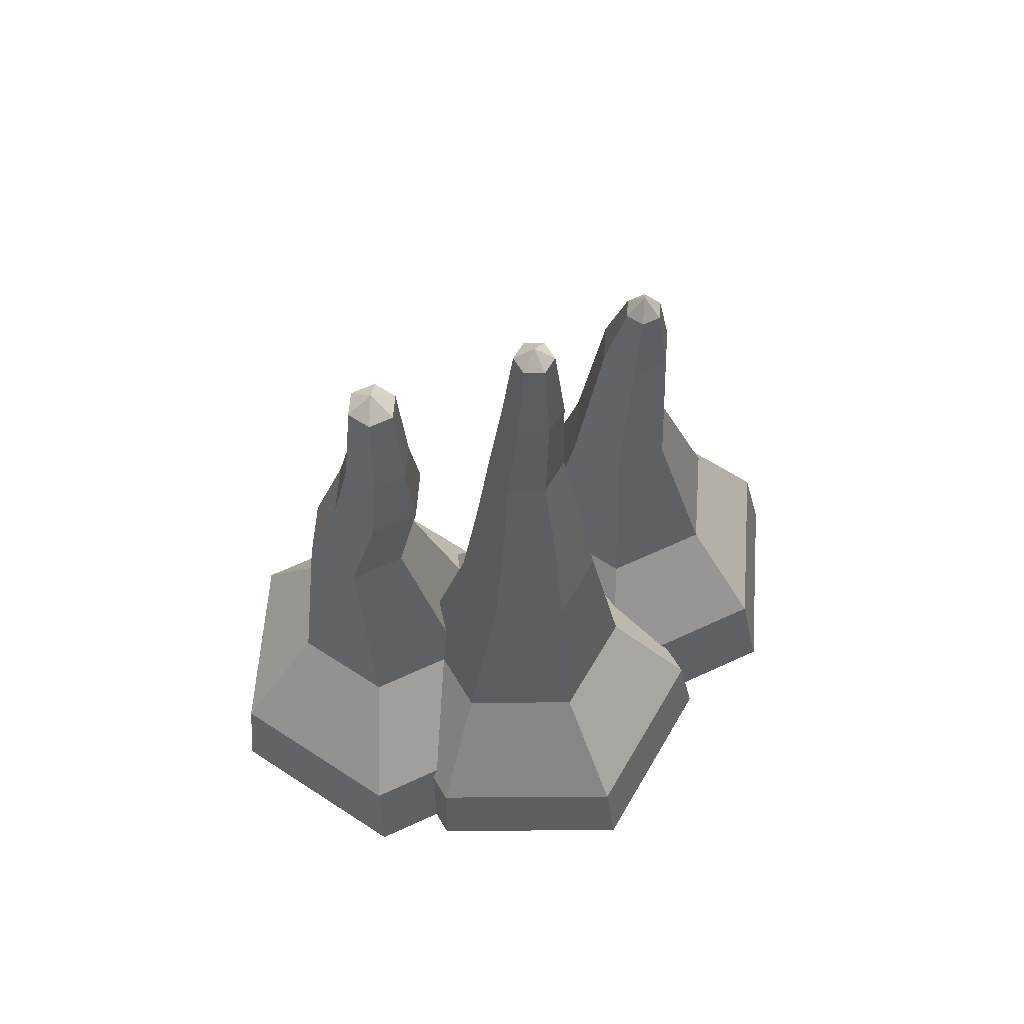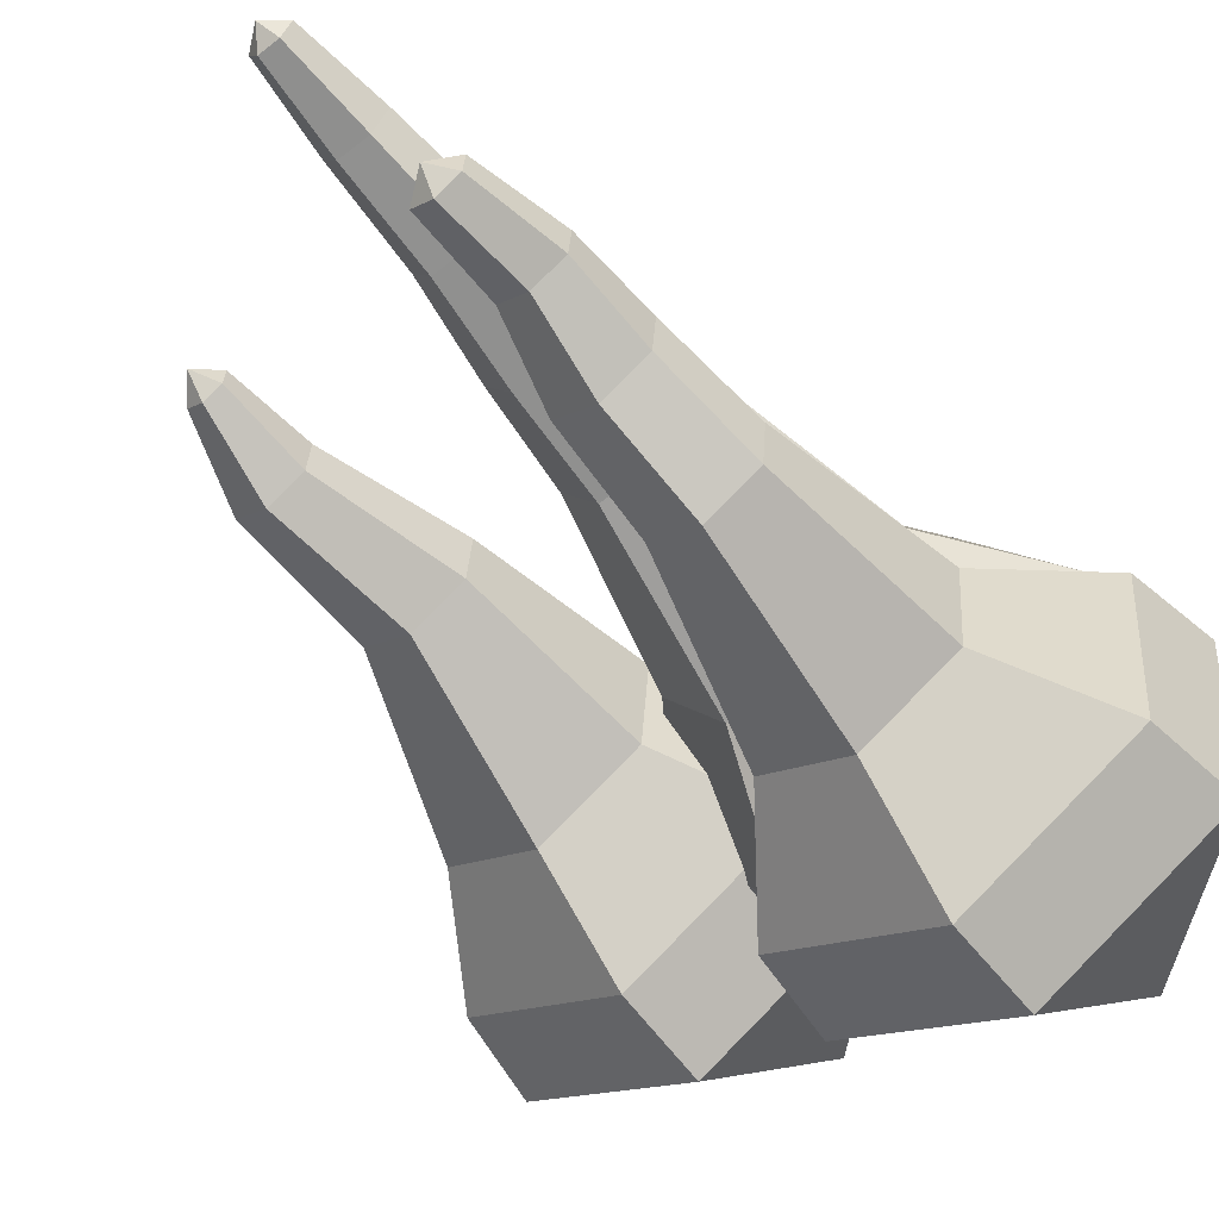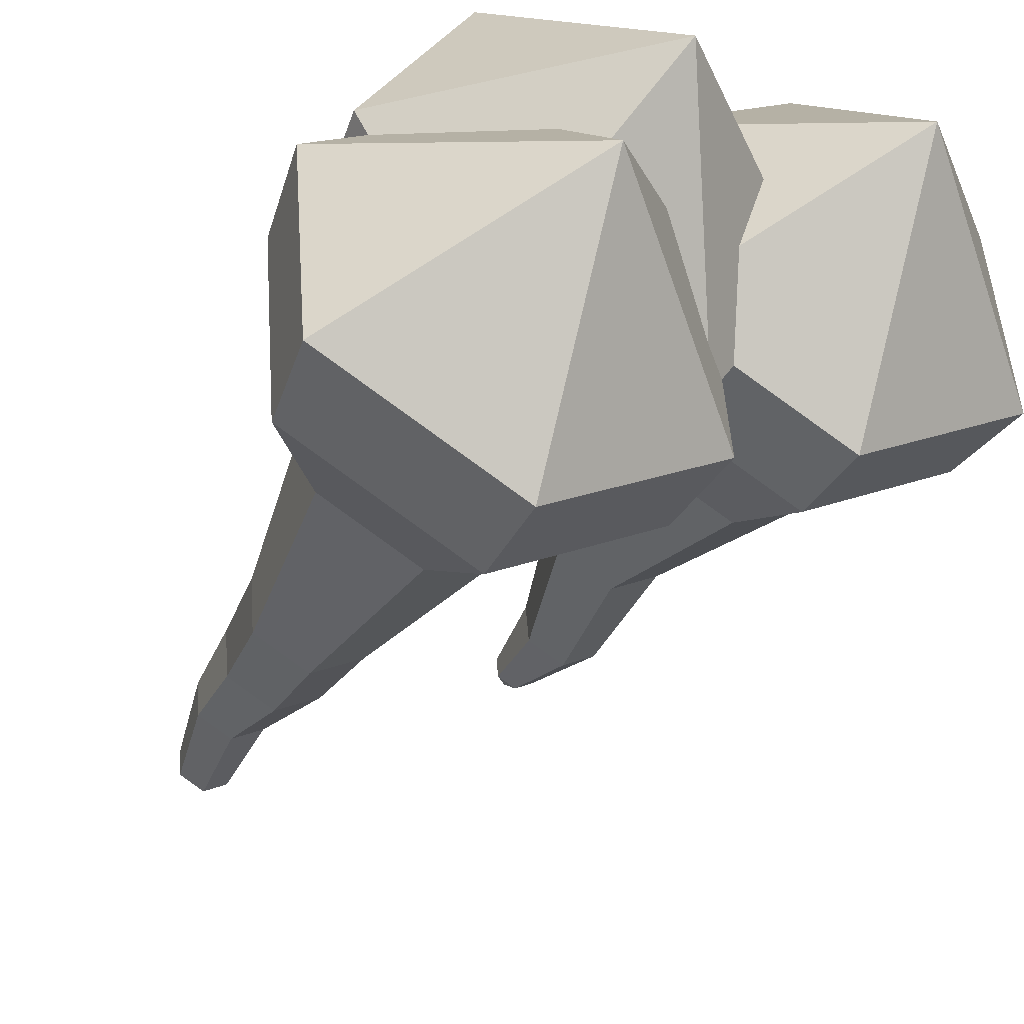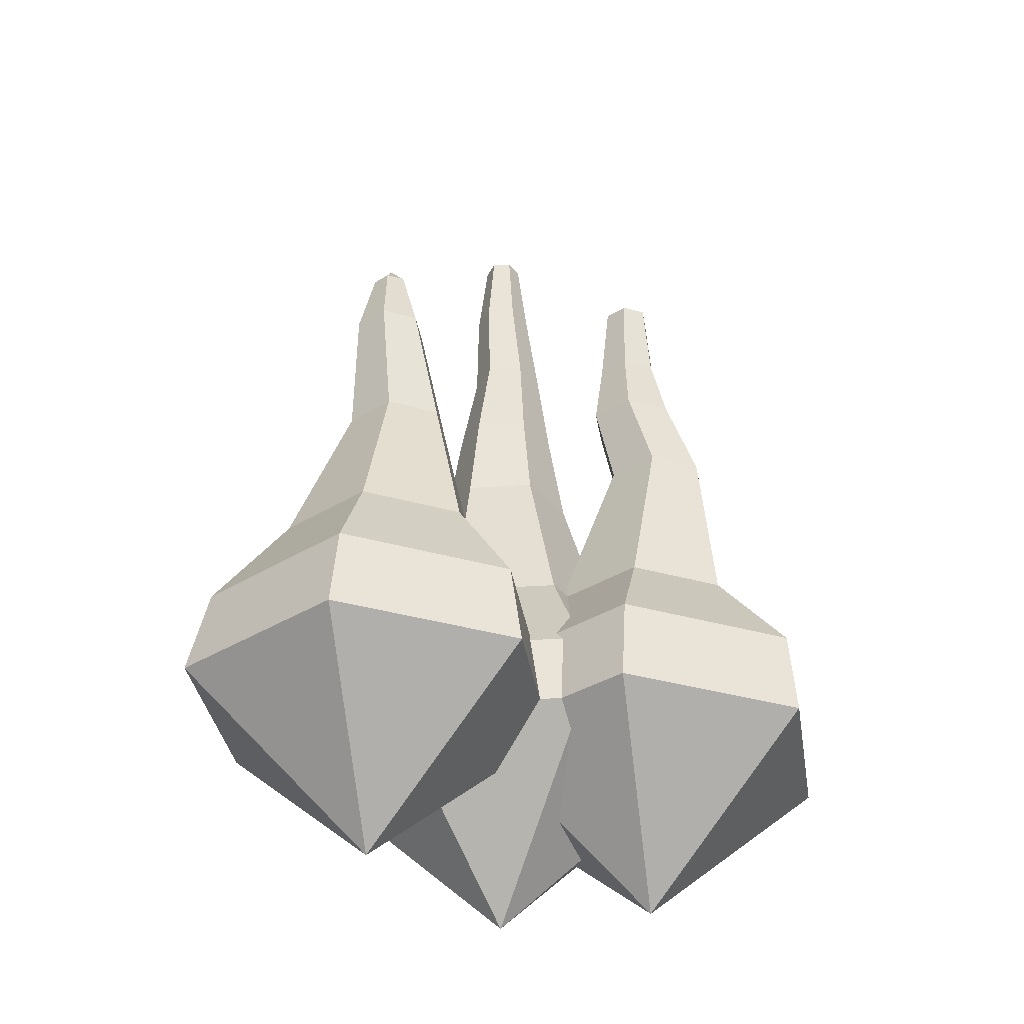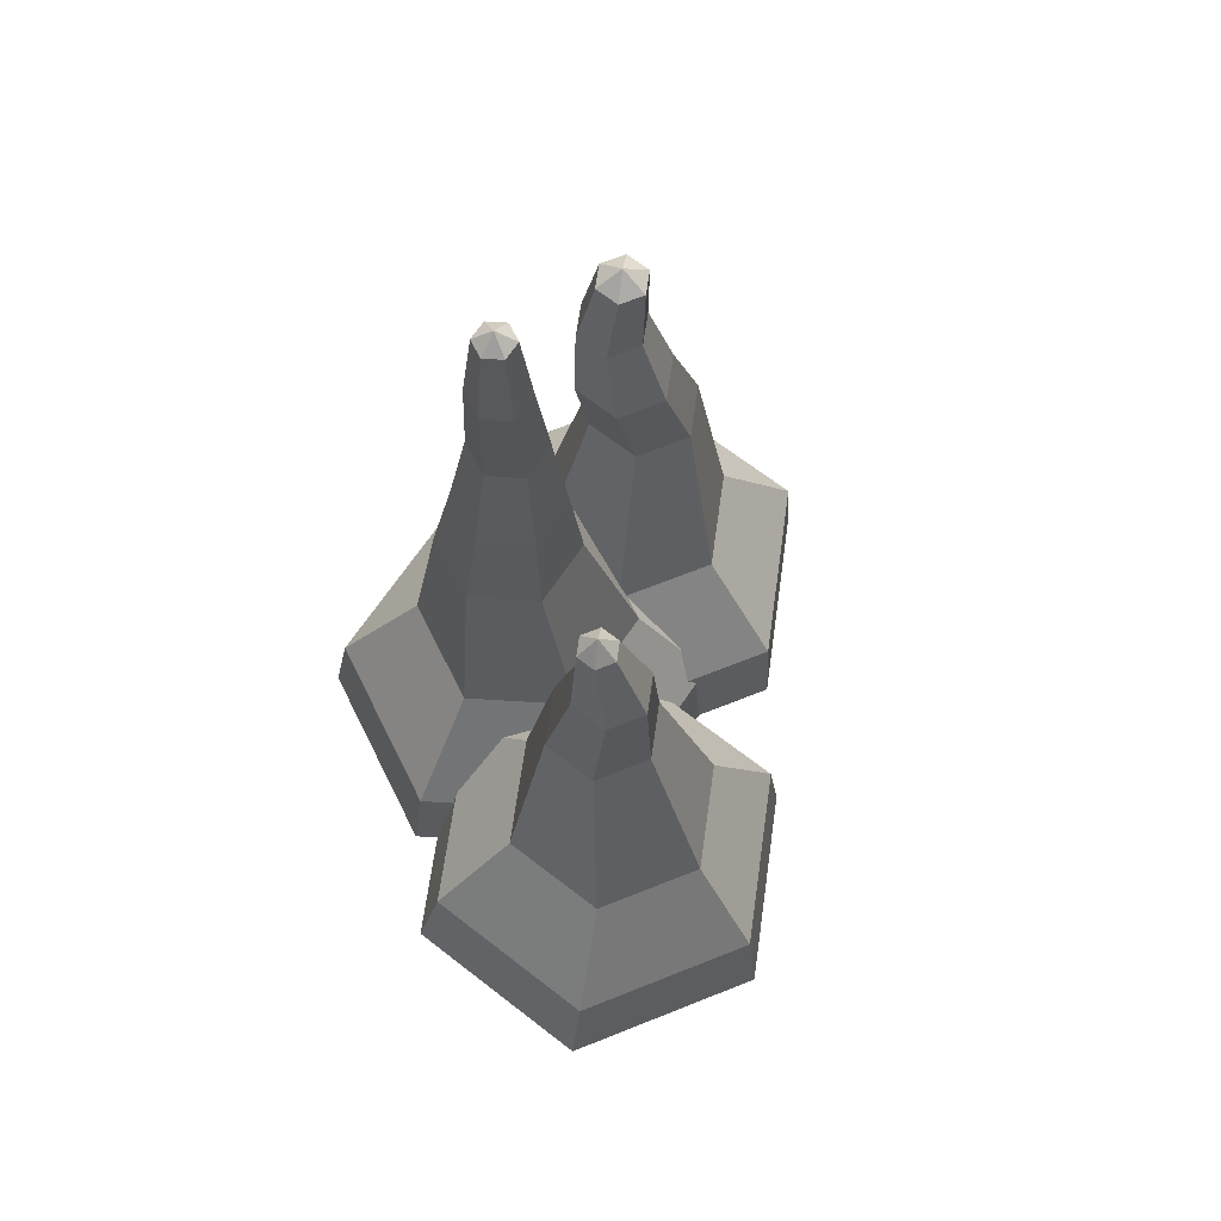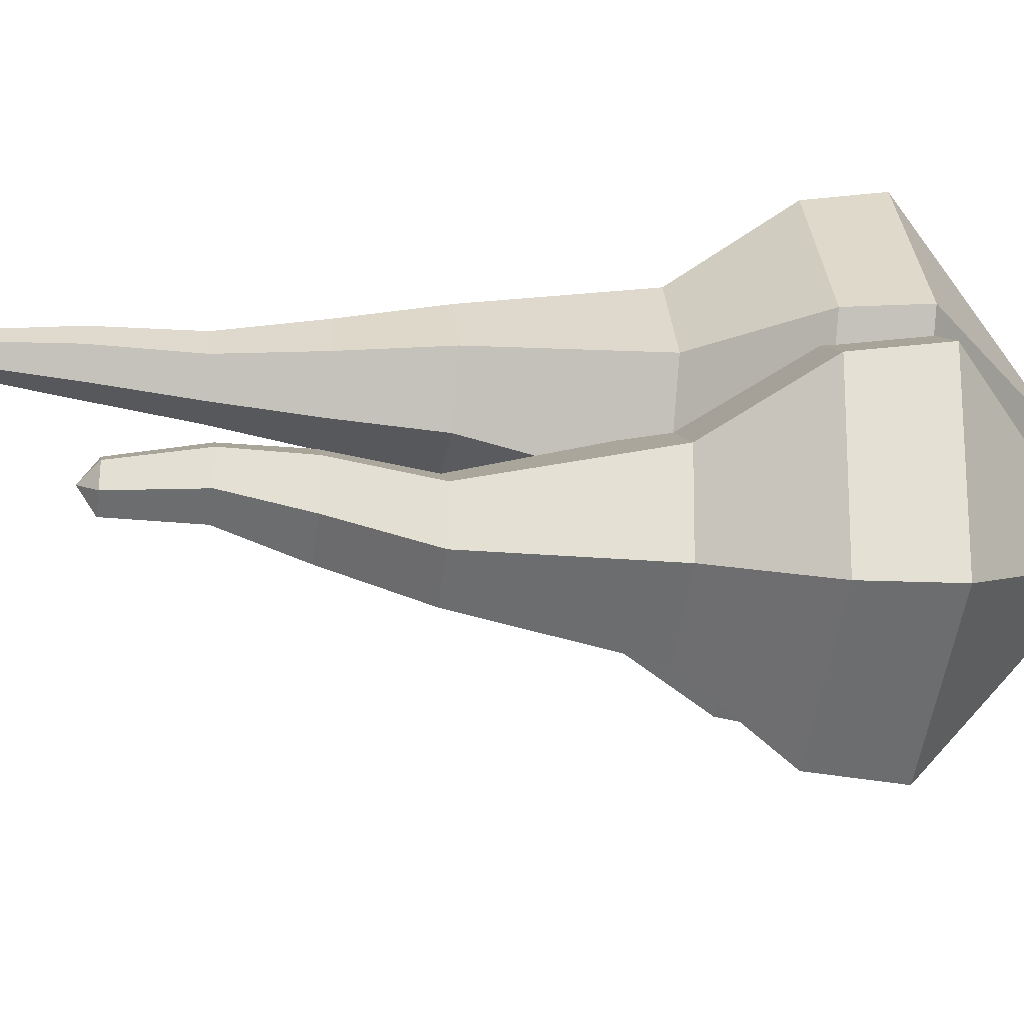
<metadata>
{"format":"obj","ext":"obj","renderer":"f3d","projection":"perspective","resolution":1024,"background":"white","views":[{"elev":59.7,"azim":-60.3,"up":"+Y"},{"elev":-61.1,"azim":-141.1,"up":"+Z"},{"elev":-41.8,"azim":-25.7,"up":"+Z"},{"elev":-35.6,"azim":124.8,"up":"+Y"},{"elev":66.3,"azim":63.6,"up":"+Y"},{"elev":-28.0,"azim":-99.3,"up":"+Z"}]}
</metadata>
<code>
v -0.07383 0.8282 0.05626
v -0.09636 0.8282 0.05626
v -0.1076 0.8282 0.07578
v -0.09636 0.8282 0.09529
v -0.07383 0.8282 0.09529
v -0.06255 0.8282 0.07578
v 0.02831 -0.02058 -0.1206
v -0.1985 -0.02058 -0.1206
v -0.3119 -0.02058 0.07578
v -0.1985 -0.02058 0.2722
v 0.02831 -0.02058 0.2722
v 0.1417 -0.02058 0.07578
v -0.08509 0.846 0.07578
v -0.08509 -0.2206 0.07578
v -0.1508 0.1931 0.172
v -0.2144 0.1931 0.06194
v -0.1508 0.1931 -0.04811
v -0.02375 0.1931 -0.04811
v 0.03979 0.1931 0.06194
v -0.02375 0.1931 0.172
v -0.1316 0.39 0.1454
v -0.1718 0.39 0.07578
v -0.1316 0.39 0.006139
v -0.05122 0.39 0.006139
v -0.01101 0.39 0.07578
v -0.05122 0.39 0.1454
v -0.1177 0.5031 0.1263
v -0.1486 0.5031 0.07274
v -0.1177 0.5031 0.0192
v -0.05586 0.5031 0.0192
v -0.02495 0.5031 0.07274
v -0.05586 0.5031 0.1263
v -0.1094 0.615 0.1066
v -0.131 0.615 0.06916
v -0.1094 0.615 0.03172
v -0.06618 0.615 0.03172
v -0.04457 0.615 0.06916
v -0.06618 0.615 0.1066
v -0.1023 0.7292 0.1056
v -0.1195 0.7292 0.07578
v -0.1023 0.7292 0.04595
v -0.06787 0.7292 0.04595
v -0.05065 0.7292 0.07578
v -0.06787 0.7292 0.1056
v -0.1309 0.7055 -0.1036
v -0.1548 0.7055 -0.12
v -0.181 0.7055 -0.1075
v -0.1832 0.7055 -0.07857
v -0.1593 0.7055 -0.06218
v -0.1332 0.7055 -0.07468
v 0.04756 -0.02058 -0.1889
v -0.1395 -0.02058 -0.3172
v -0.3441 -0.02058 -0.2194
v -0.3617 -0.02058 0.006758
v -0.1746 -0.02058 0.135
v 0.02998 -0.02058 0.03722
v -0.1571 0.7255 -0.09107
v -0.1571 -0.2178 -0.09107
v -0.2548 0.1931 -0.05411
v -0.2459 0.1931 -0.1688
v -0.1421 0.1931 -0.2184
v -0.04727 0.1931 -0.1533
v -0.05619 0.1931 -0.03866
v -0.16 0.1931 0.01095
v -0.2249 0.4052 -0.09572
v -0.2199 0.4052 -0.1597
v -0.162 0.4052 -0.1874
v -0.1091 0.4052 -0.1511
v -0.114 0.4052 -0.0871
v -0.1719 0.4052 -0.05942
v -0.2024 0.6078 -0.06705
v -0.1993 0.6078 -0.1067
v -0.1635 0.6078 -0.1238
v -0.1307 0.6078 -0.1013
v -0.1338 0.6078 -0.06172
v -0.1697 0.6078 -0.04457
v -0.2084 0.5158 -0.07046
v -0.2041 0.5158 -0.1261
v -0.1538 0.5158 -0.1501
v -0.1078 0.5158 -0.1186
v -0.1121 0.5158 -0.06297
v -0.1624 0.5158 -0.03891
v 0.1772 0.6351 0.08142
v 0.1588 0.6351 0.06877
v 0.1386 0.6351 0.07842
v 0.1369 0.6351 0.1007
v 0.1553 0.6351 0.1134
v 0.1755 0.6351 0.1037
v 0.3617 -0.02058 -0.006757
v 0.1746 -0.02058 -0.135
v -0.02998 -0.02058 -0.03721
v -0.04756 -0.02058 0.1889
v 0.1395 -0.02058 0.3172
v 0.3441 -0.02058 0.2194
v 0.1571 0.6592 0.09108
v 0.1571 -0.2178 0.09108
v 0.05319 0.1931 0.131
v 0.06263 0.1931 0.009531
v 0.1725 0.1931 -0.04301
v 0.273 0.1931 0.02589
v 0.2635 0.1931 0.1473
v 0.1536 0.1931 0.1999
v 0.08317 0.39 0.1074
v 0.08815 0.39 0.04341
v 0.146 0.39 0.01573
v 0.199 0.39 0.05203
v 0.194 0.39 0.116
v 0.1361 0.39 0.1437
v 0.1264 0.5422 0.09976
v 0.1298 0.5422 0.056
v 0.1694 0.5422 0.03707
v 0.2056 0.5422 0.06189
v 0.2022 0.5422 0.1057
v 0.1626 0.5422 0.1246
v -0.1935 0.06676 0.2563
v 0.02151 0.06676 0.2563
v 0.129 0.06676 0.07012
v 0.02151 0.06676 -0.1161
v -0.1935 0.06676 -0.1161
v -0.301 0.06676 0.07012
v -0.3469 0.07915 -0.004883
v -0.1708 0.07915 0.1159
v 0.02182 0.07915 0.02379
v 0.03837 0.07915 -0.1891
v -0.1377 0.07915 -0.3098
v -0.3303 0.07915 -0.2177
v 0.1439 0.07881 0.2906
v 0.3297 0.07881 0.2017
v 0.3457 0.07881 -0.003667
v 0.1758 0.07881 -0.1202
v -0.01002 0.07881 -0.03133
v -0.026 0.07881 0.174
f 1 42 41 2
f 2 41 40 3
f 3 40 39 4
f 4 39 44 5
f 5 44 43 6
f 6 43 42 1
f 2 13 1
f 3 13 2
f 4 13 3
f 5 13 4
f 6 13 5
f 1 13 6
f 7 14 8
f 8 14 9
f 9 14 10
f 10 14 11
f 11 14 12
f 12 14 7
f 16 120 115 15
f 17 119 120 16
f 18 118 119 17
f 19 117 118 18
f 20 116 117 19
f 15 115 116 20
f 22 16 15 21
f 23 17 16 22
f 24 18 17 23
f 25 19 18 24
f 26 20 19 25
f 21 15 20 26
f 28 22 21 27
f 29 23 22 28
f 30 24 23 29
f 31 25 24 30
f 32 26 25 31
f 27 21 26 32
f 34 28 27 33
f 35 29 28 34
f 36 30 29 35
f 37 31 30 36
f 38 32 31 37
f 33 27 32 38
f 40 34 33 39
f 41 35 34 40
f 42 36 35 41
f 43 37 36 42
f 44 38 37 43
f 39 33 38 44
f 45 74 73 46
f 46 73 72 47
f 47 72 71 48
f 48 71 76 49
f 49 76 75 50
f 50 75 74 45
f 46 57 45
f 47 57 46
f 48 57 47
f 49 57 48
f 50 57 49
f 45 57 50
f 51 58 52
f 52 58 53
f 53 58 54
f 54 58 55
f 55 58 56
f 56 58 51
f 60 126 121 59
f 61 125 126 60
f 62 124 125 61
f 63 123 124 62
f 64 122 123 63
f 59 121 122 64
f 66 60 59 65
f 67 61 60 66
f 68 62 61 67
f 69 63 62 68
f 70 64 63 69
f 65 59 64 70
f 78 77 71 72
f 79 78 72 73
f 80 79 73 74
f 81 80 74 75
f 82 81 75 76
f 82 76 71 77
f 66 65 77 78
f 67 66 78 79
f 68 67 79 80
f 69 68 80 81
f 70 69 81 82
f 65 70 82 77
f 83 112 111 84
f 84 111 110 85
f 85 110 109 86
f 86 109 114 87
f 87 114 113 88
f 88 113 112 83
f 84 95 83
f 85 95 84
f 86 95 85
f 87 95 86
f 88 95 87
f 83 95 88
f 89 96 90
f 90 96 91
f 91 96 92
f 92 96 93
f 93 96 94
f 94 96 89
f 98 131 132 97
f 99 130 131 98
f 100 129 130 99
f 101 128 129 100
f 102 127 128 101
f 97 132 127 102
f 104 98 97 103
f 105 99 98 104
f 106 100 99 105
f 107 101 100 106
f 108 102 101 107
f 103 97 102 108
f 104 103 109 110
f 105 104 110 111
f 106 105 111 112
f 107 106 112 113
f 108 107 113 114
f 103 108 114 109
f 115 10 11 116
f 117 116 11 12
f 118 117 12 7
f 119 118 7 8
f 120 119 8 9
f 115 120 9 10
f 121 54 55 122
f 123 122 55 56
f 124 123 56 51
f 125 124 51 52
f 126 125 52 53
f 121 126 53 54
f 127 93 94 128
f 129 128 94 89
f 130 129 89 90
f 131 130 90 91
f 132 131 91 92
f 127 132 92 93

</code>
